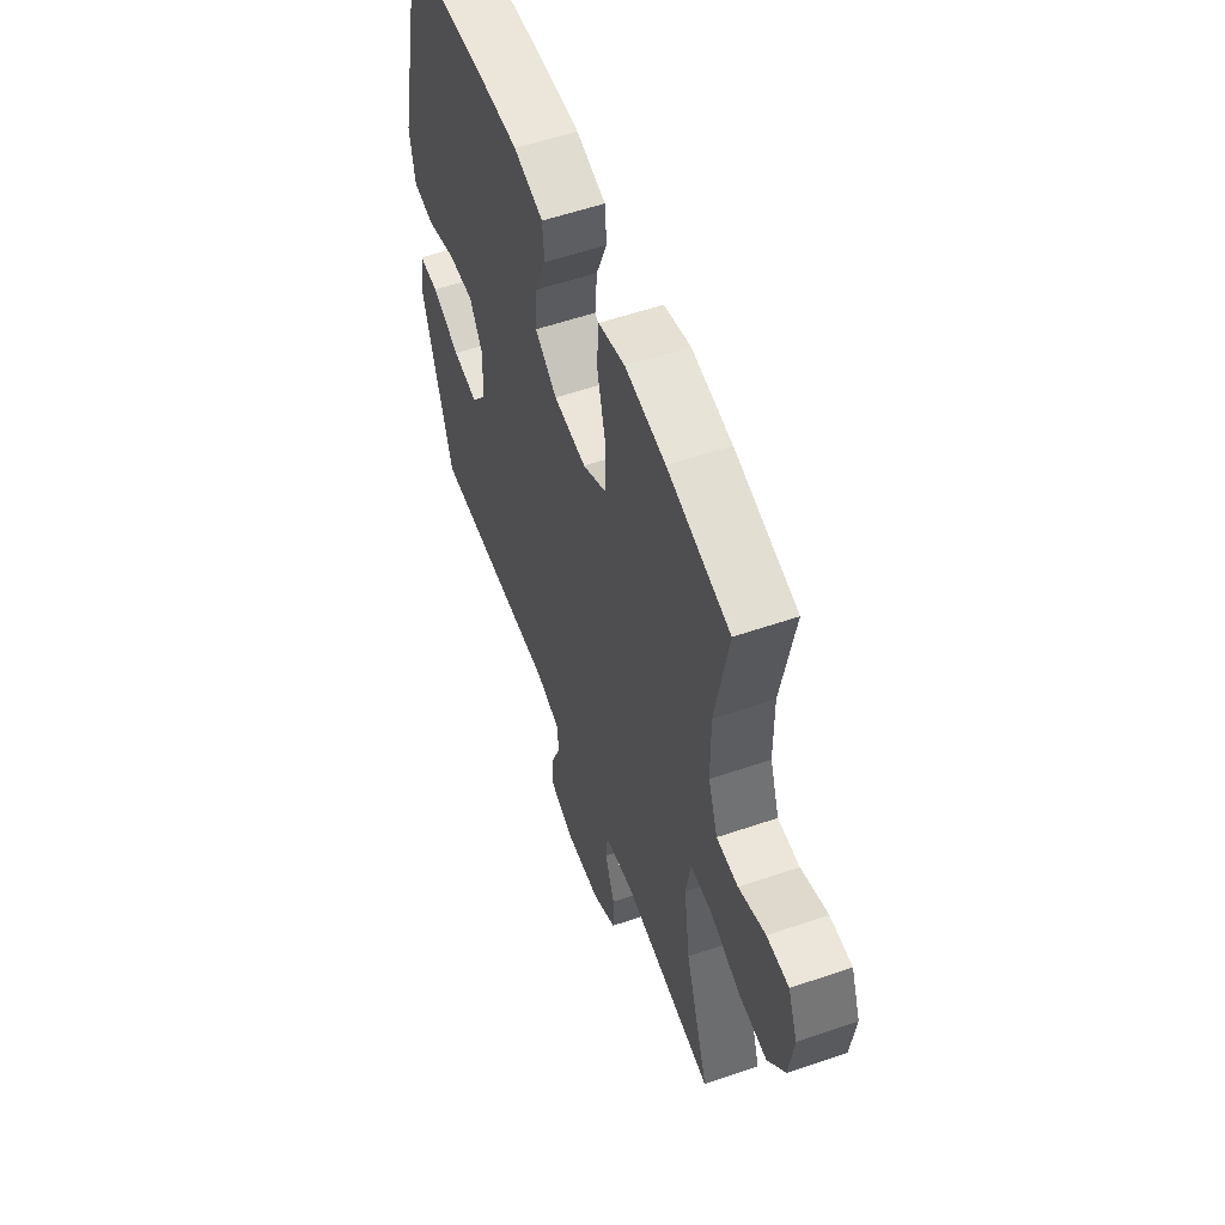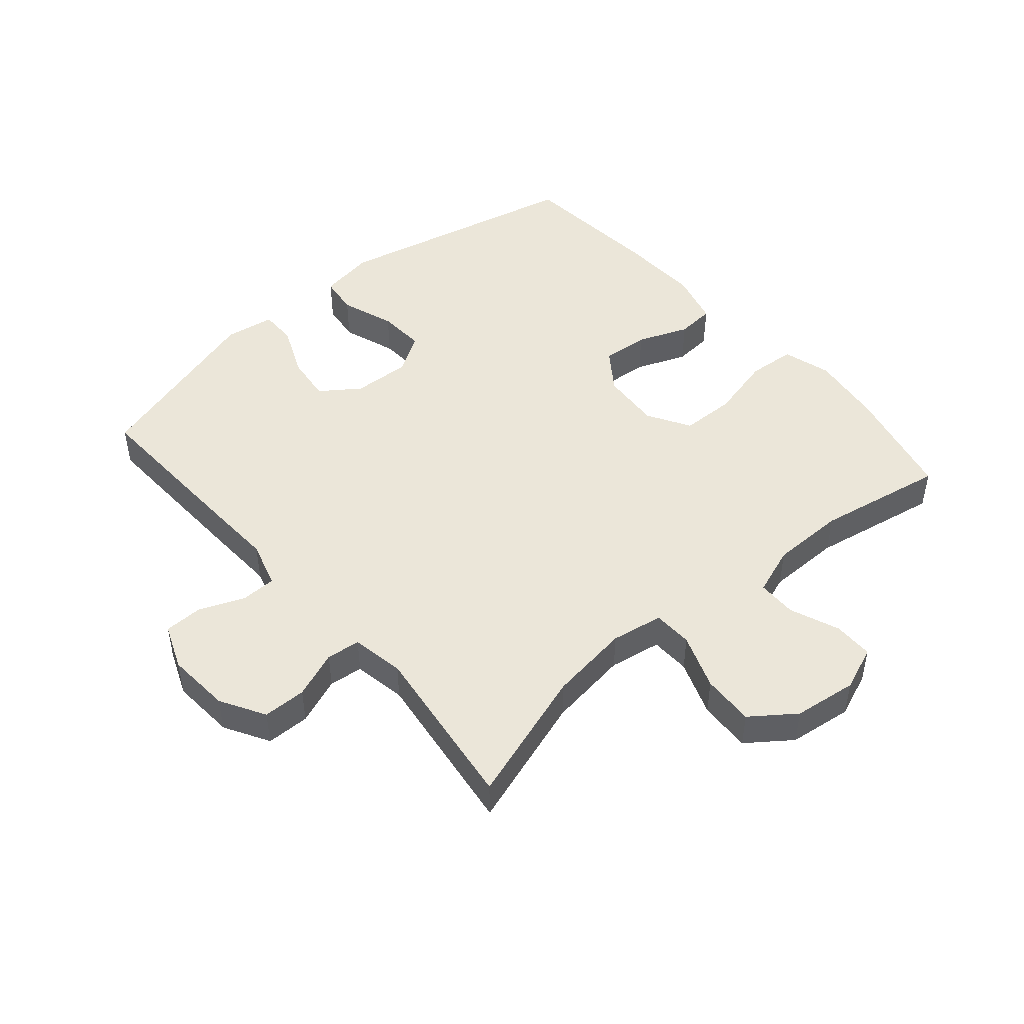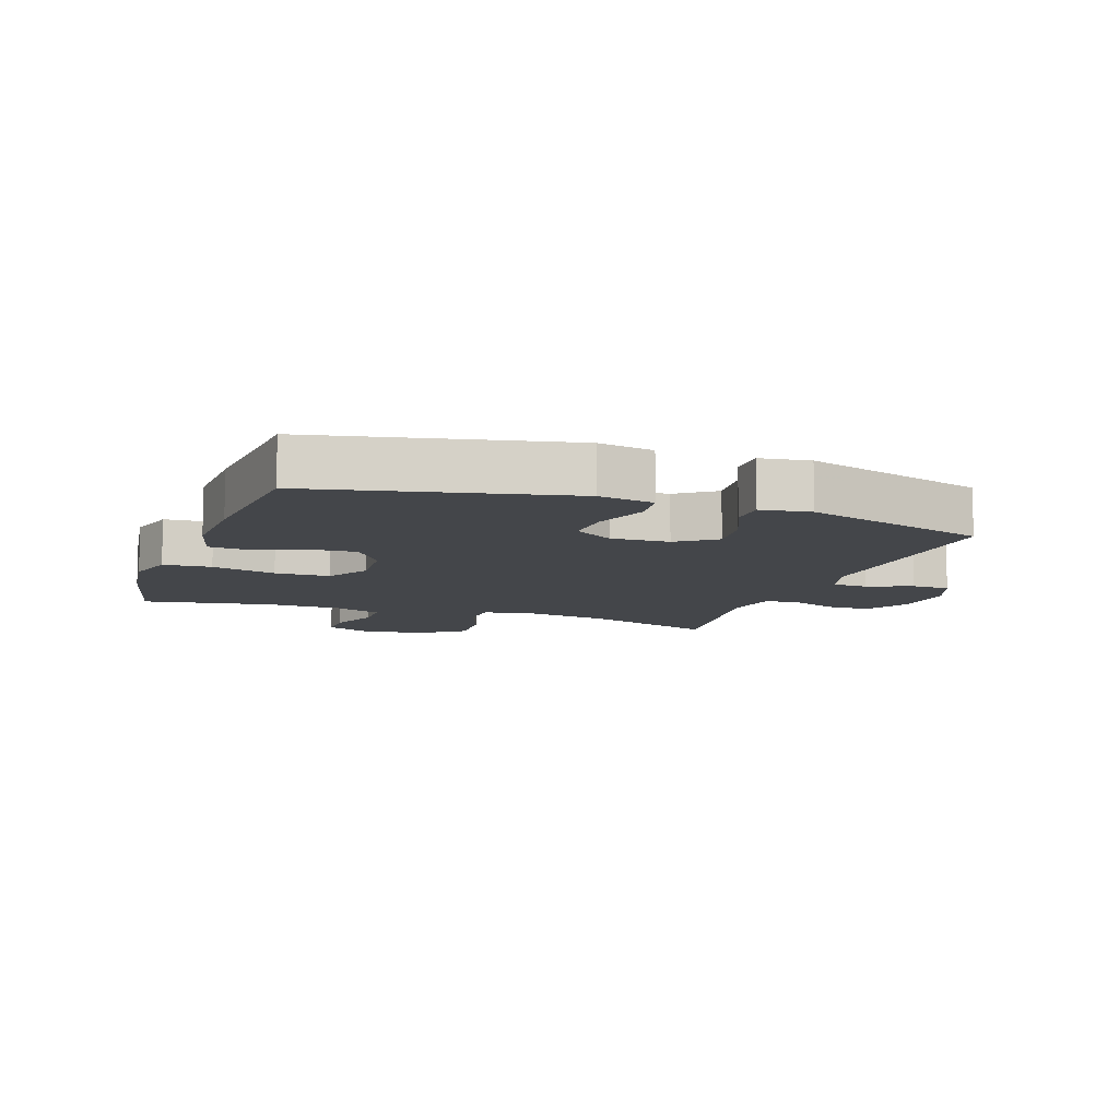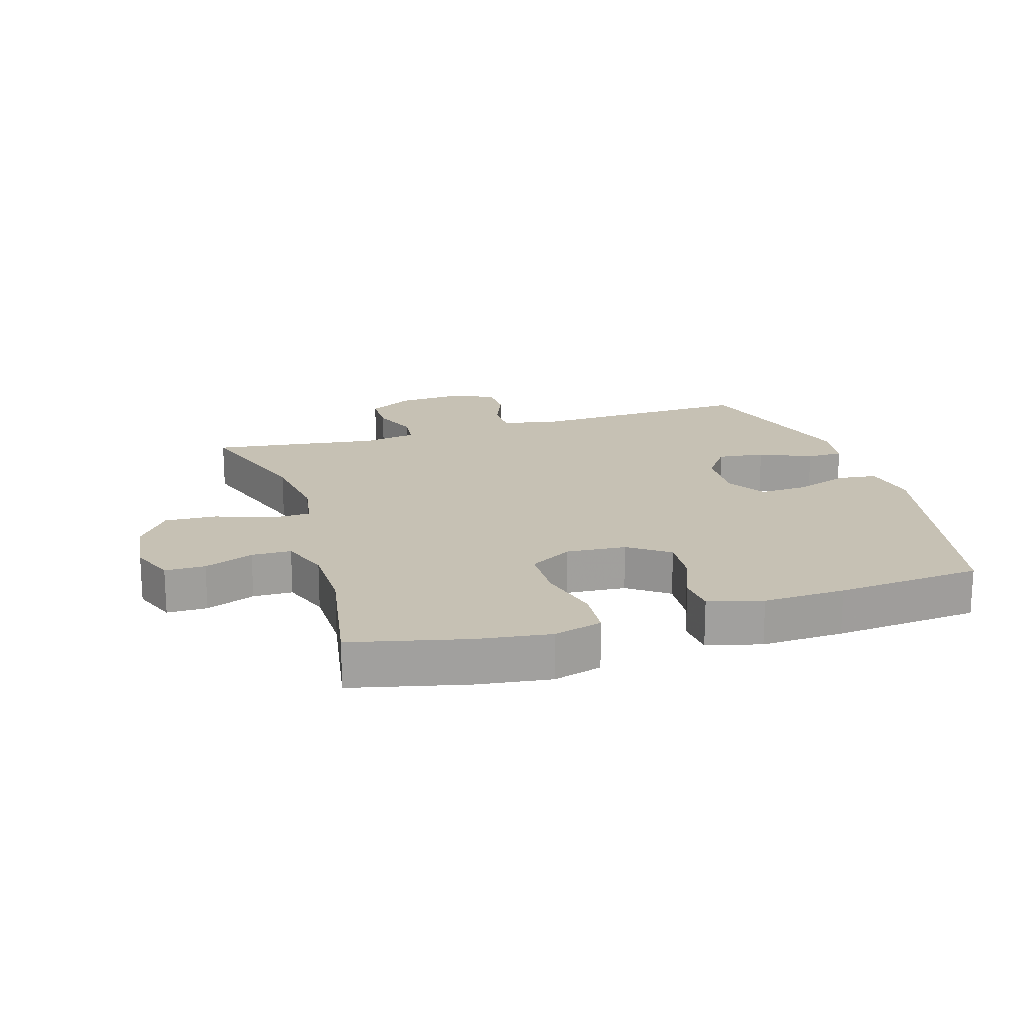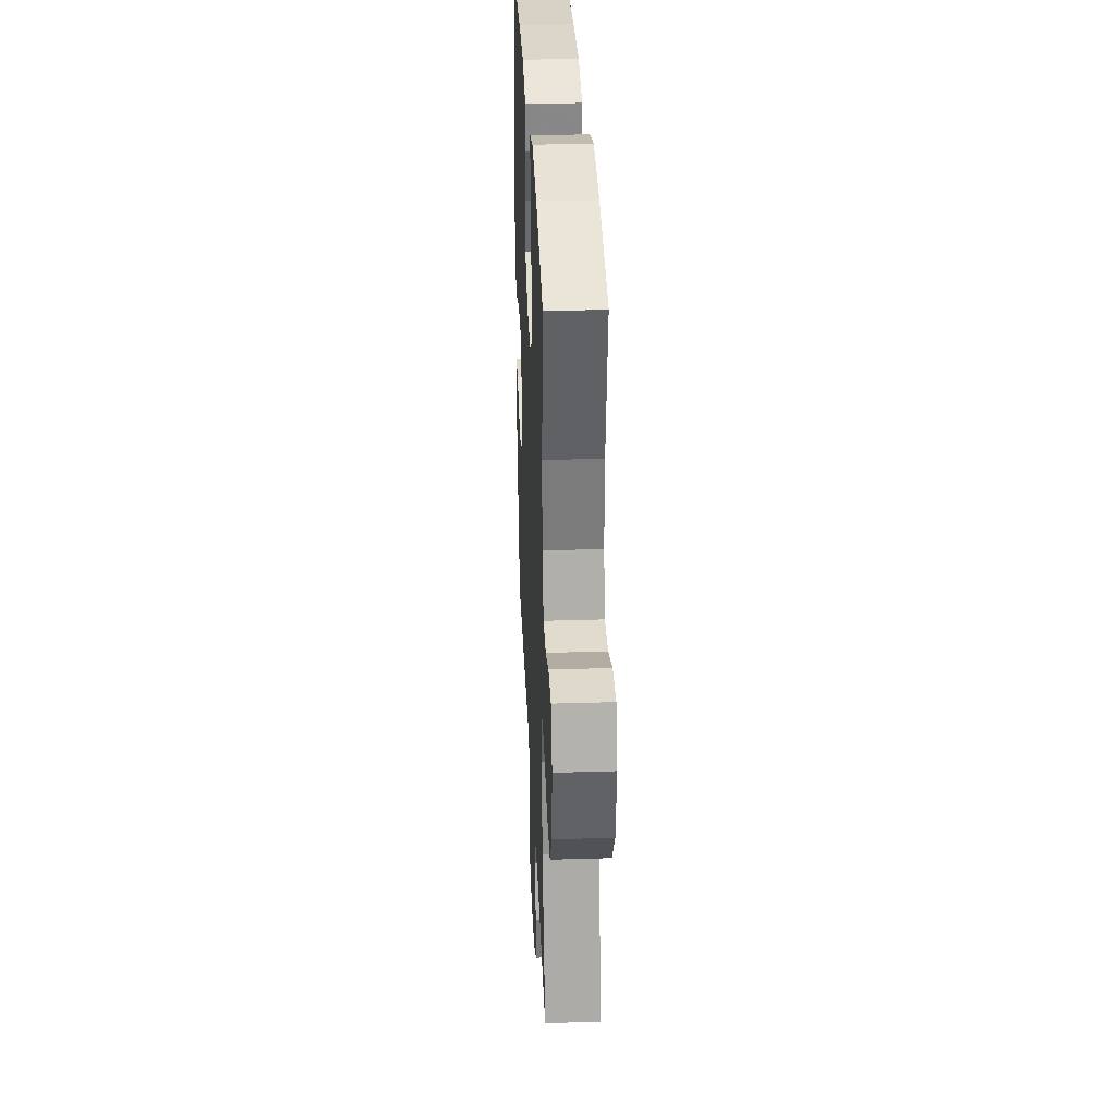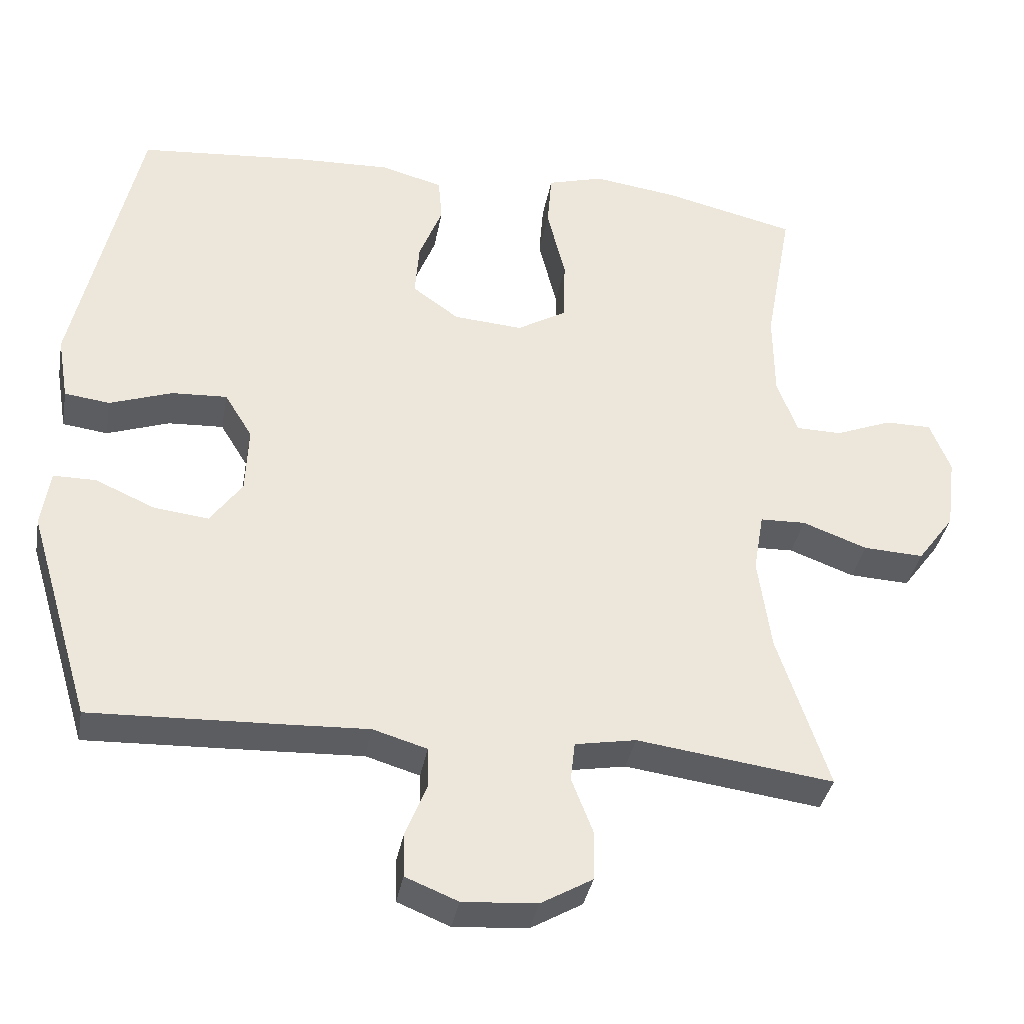
<metadata>
{"format":"obj","ext":"obj","renderer":"f3d","projection":"perspective","resolution":1024,"background":"white","views":[{"elev":56.2,"azim":-109.8,"up":"+Z"},{"elev":47.5,"azim":-130.7,"up":"+Y"},{"elev":-9.8,"azim":70.3,"up":"+Y"},{"elev":18.5,"azim":-17.1,"up":"+Y"},{"elev":32.3,"azim":-92.5,"up":"+Z"},{"elev":-36.2,"azim":169.8,"up":"+Z"}]}
</metadata>
<code>
v -0.5 0.07 -0.5
v -0.43 0.07 -0.287
v -0.412 0.07 -0.158
v -0.426 0.07 -0.075
v -0.489 0.07 -0.073
v -0.578 0.07 -0.106
v -0.661 0.07 -0.11
v -0.712 0.07 -0.041
v -0.725 0.07 0.06
v -0.697 0.07 0.131
v -0.633 0.07 0.131
v -0.555 0.07 0.1
v -0.492 0.07 0.101
v -0.464 0.07 0.178
v -0.463 0.07 0.296
v -0.5 0.07 0.5
v -0.318 0.07 0.543
v -0.201 0.07 0.559
v -0.124 0.07 0.537
v -0.118 0.07 0.461
v -0.143 0.07 0.359
v -0.141 0.07 0.272
v -0.073 0.07 0.232
v 0.022 0.07 0.239
v 0.086 0.07 0.285
v 0.08 0.07 0.36
v 0.048 0.07 0.441
v 0.053 0.07 0.502
v 0.139 0.07 0.525
v 0.269 0.07 0.52
v 0.5 0.07 0.5
v 0.589 0.07 0.102
v 0.574 0.07 0.014
v 0.512 0.07 0.006
v 0.426 0.07 0.036
v 0.35 0.07 0.04
v 0.312 0.07 -0.022
v 0.316 0.07 -0.114
v 0.36 0.07 -0.175
v 0.435 0.07 -0.166
v 0.517 0.07 -0.13
v 0.575 0.07 -0.13
v 0.587 0.07 -0.209
v 0.5 0.07 -0.5
v 0.239 0.07 -0.49
v 0.124 0.07 -0.485
v 0.05 0.07 -0.507
v 0.049 0.07 -0.563
v 0.078 0.07 -0.635
v 0.077 0.07 -0.696
v 0.005 0.07 -0.725
v -0.097 0.07 -0.718
v -0.168 0.07 -0.677
v -0.169 0.07 -0.608
v -0.14 0.07 -0.533
v -0.146 0.07 -0.479
v -0.23 0.07 -0.464
v -0.5 0 -0.5
v -0.43 0 -0.287
v -0.412 0 -0.158
v -0.426 0 -0.075
v -0.489 0 -0.073
v -0.578 0 -0.106
v -0.661 0 -0.11
v -0.712 0 -0.041
v -0.725 0 0.06
v -0.697 0 0.131
v -0.633 0 0.131
v -0.555 0 0.1
v -0.492 0 0.101
v -0.464 0 0.178
v -0.463 0 0.296
v -0.5 0 0.5
v -0.318 0 0.543
v -0.201 0 0.559
v -0.124 0 0.537
v -0.118 0 0.461
v -0.143 0 0.359
v -0.141 0 0.272
v -0.073 0 0.232
v 0.022 0 0.239
v 0.086 0 0.285
v 0.08 0 0.36
v 0.048 0 0.441
v 0.053 0 0.502
v 0.139 0 0.525
v 0.269 0 0.52
v 0.5 0 0.5
v 0.589 0 0.102
v 0.574 0 0.014
v 0.512 0 0.006
v 0.426 0 0.036
v 0.35 0 0.04
v 0.312 0 -0.022
v 0.316 0 -0.114
v 0.36 0 -0.175
v 0.435 0 -0.166
v 0.517 0 -0.13
v 0.575 0 -0.13
v 0.587 0 -0.209
v 0.5 0 -0.5
v 0.239 0 -0.49
v 0.124 0 -0.485
v 0.05 0 -0.507
v 0.049 0 -0.563
v 0.078 0 -0.635
v 0.077 0 -0.696
v 0.005 0 -0.725
v -0.097 0 -0.718
v -0.168 0 -0.677
v -0.169 0 -0.608
v -0.14 0 -0.533
v -0.146 0 -0.479
v -0.23 0 -0.464
f 52 53 54 55
f 52 55 56
f 51 52 56
f 48 49 50 51
f 47 48 51 56
f 46 47 56 57
f 44 45 46 57
f 40 41 42 43
f 39 40 43 44
f 38 39 44 57
f 32 33 34 35
f 32 35 36
f 31 32 36
f 30 31 36 37
f 26 27 28 29
f 25 26 29 30
f 18 19 20 21
f 18 21 22
f 15 16 17 18
f 14 15 18 22
f 13 14 22 23
f 9 10 11 12
f 9 12 13
f 8 9 13
f 5 6 7 8
f 4 5 8 13
f 38 57 1 2
f 25 30 37 38
f 24 25 38 2
f 4 13 23 24
f 3 4 24
f 2 3 24
f 112 111 110 109
f 113 112 109
f 113 109 108
f 108 107 106 105
f 113 108 105 104
f 114 113 104 103
f 114 103 102 101
f 100 99 98 97
f 101 100 97 96
f 114 101 96 95
f 92 91 90 89
f 93 92 89
f 93 89 88
f 94 93 88 87
f 86 85 84 83
f 87 86 83 82
f 78 77 76 75
f 79 78 75
f 75 74 73 72
f 79 75 72 71
f 80 79 71 70
f 69 68 67 66
f 70 69 66
f 70 66 65
f 65 64 63 62
f 70 65 62 61
f 59 58 114 95
f 95 94 87 82
f 59 95 82 81
f 81 80 70 61
f 81 61 60
f 81 60 59
f 1 58 59 2
f 2 59 60 3
f 3 60 61 4
f 4 61 62 5
f 5 62 63 6
f 6 63 64 7
f 7 64 65 8
f 8 65 66 9
f 9 66 67 10
f 10 67 68 11
f 11 68 69 12
f 12 69 70 13
f 13 70 71 14
f 14 71 72 15
f 15 72 73 16
f 16 73 74 17
f 17 74 75 18
f 18 75 76 19
f 19 76 77 20
f 20 77 78 21
f 21 78 79 22
f 22 79 80 23
f 23 80 81 24
f 24 81 82 25
f 25 82 83 26
f 26 83 84 27
f 27 84 85 28
f 28 85 86 29
f 29 86 87 30
f 30 87 88 31
f 31 88 89 32
f 32 89 90 33
f 33 90 91 34
f 34 91 92 35
f 35 92 93 36
f 36 93 94 37
f 37 94 95 38
f 38 95 96 39
f 39 96 97 40
f 40 97 98 41
f 41 98 99 42
f 42 99 100 43
f 43 100 101 44
f 44 101 102 45
f 45 102 103 46
f 46 103 104 47
f 47 104 105 48
f 48 105 106 49
f 49 106 107 50
f 50 107 108 51
f 51 108 109 52
f 52 109 110 53
f 53 110 111 54
f 54 111 112 55
f 55 112 113 56
f 56 113 114 57
f 57 114 58 1

</code>
